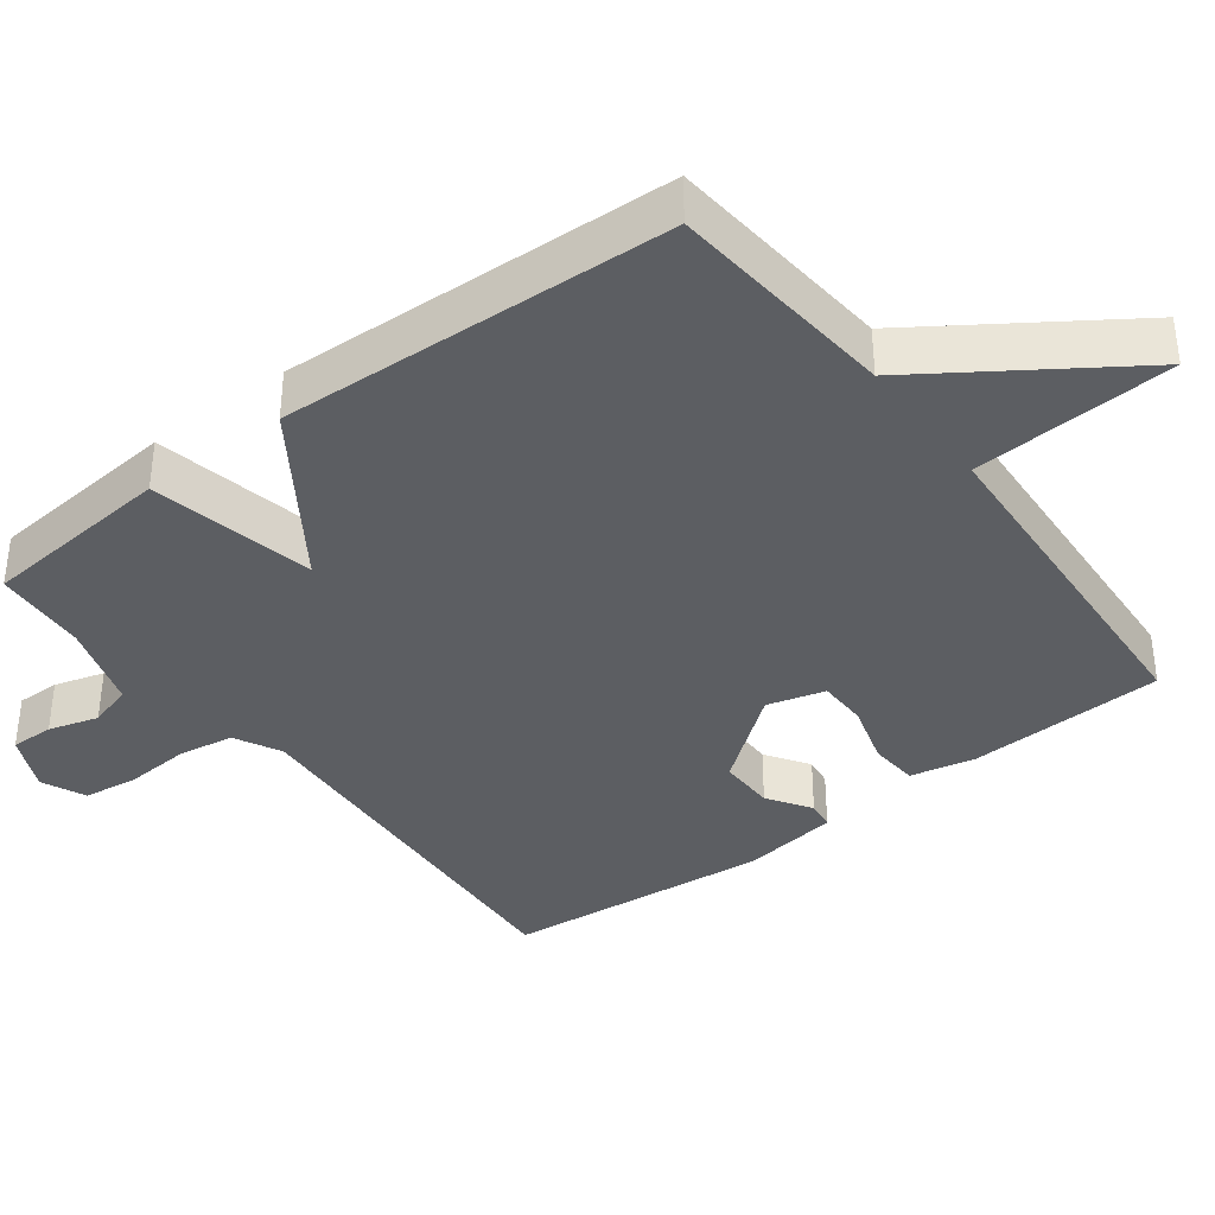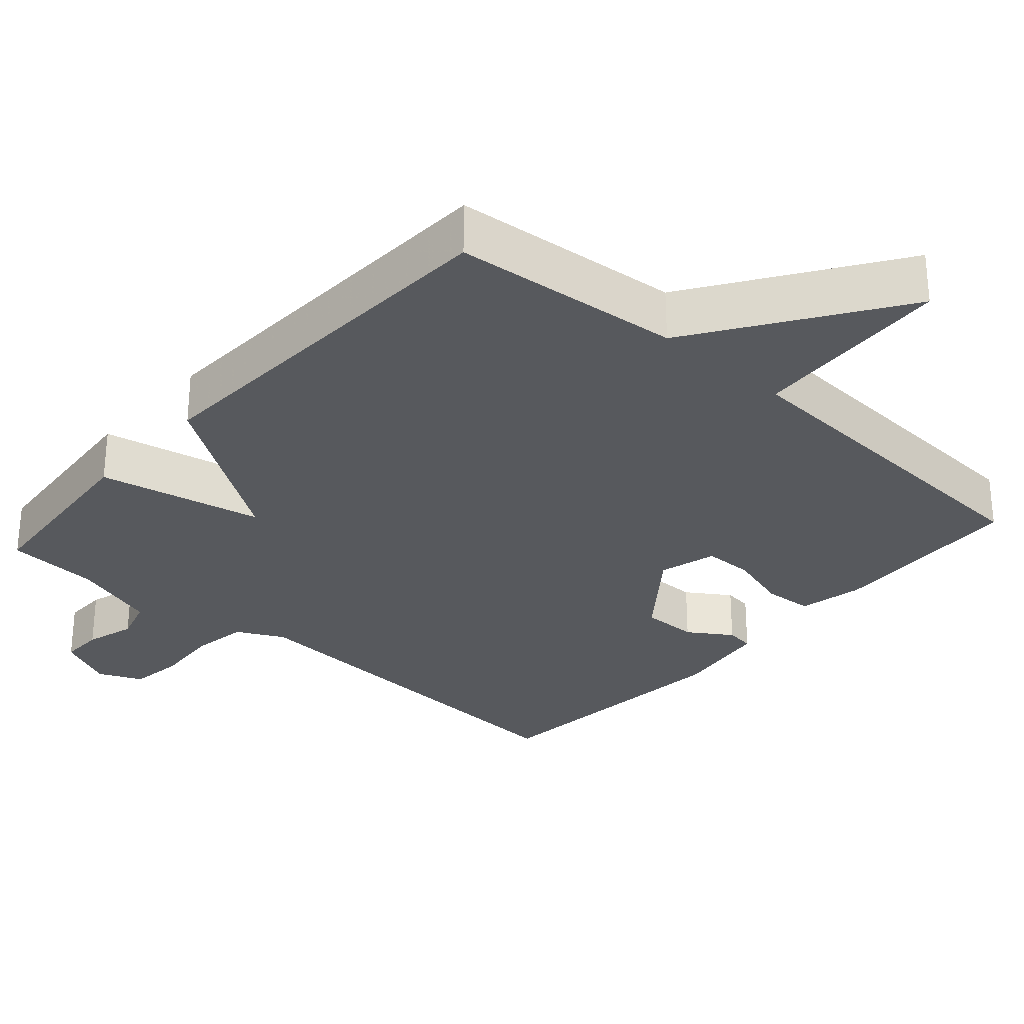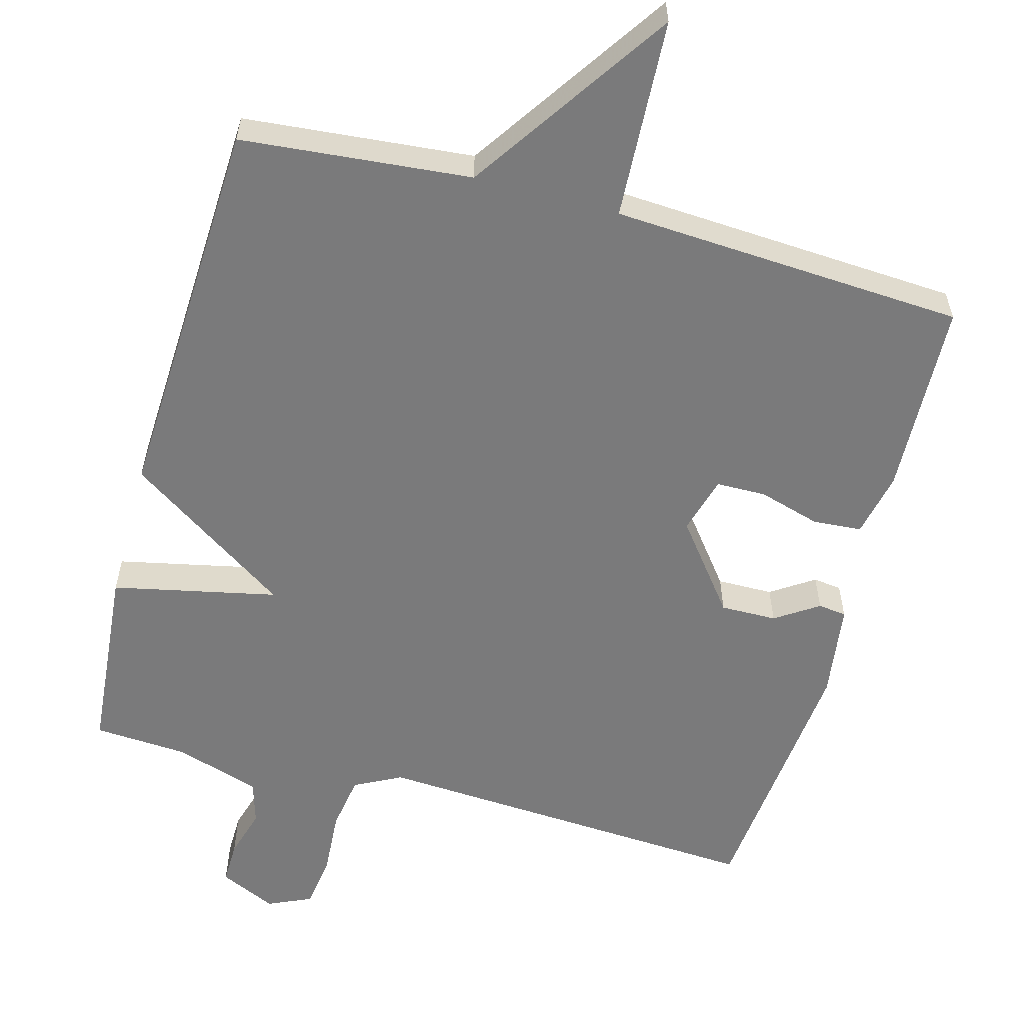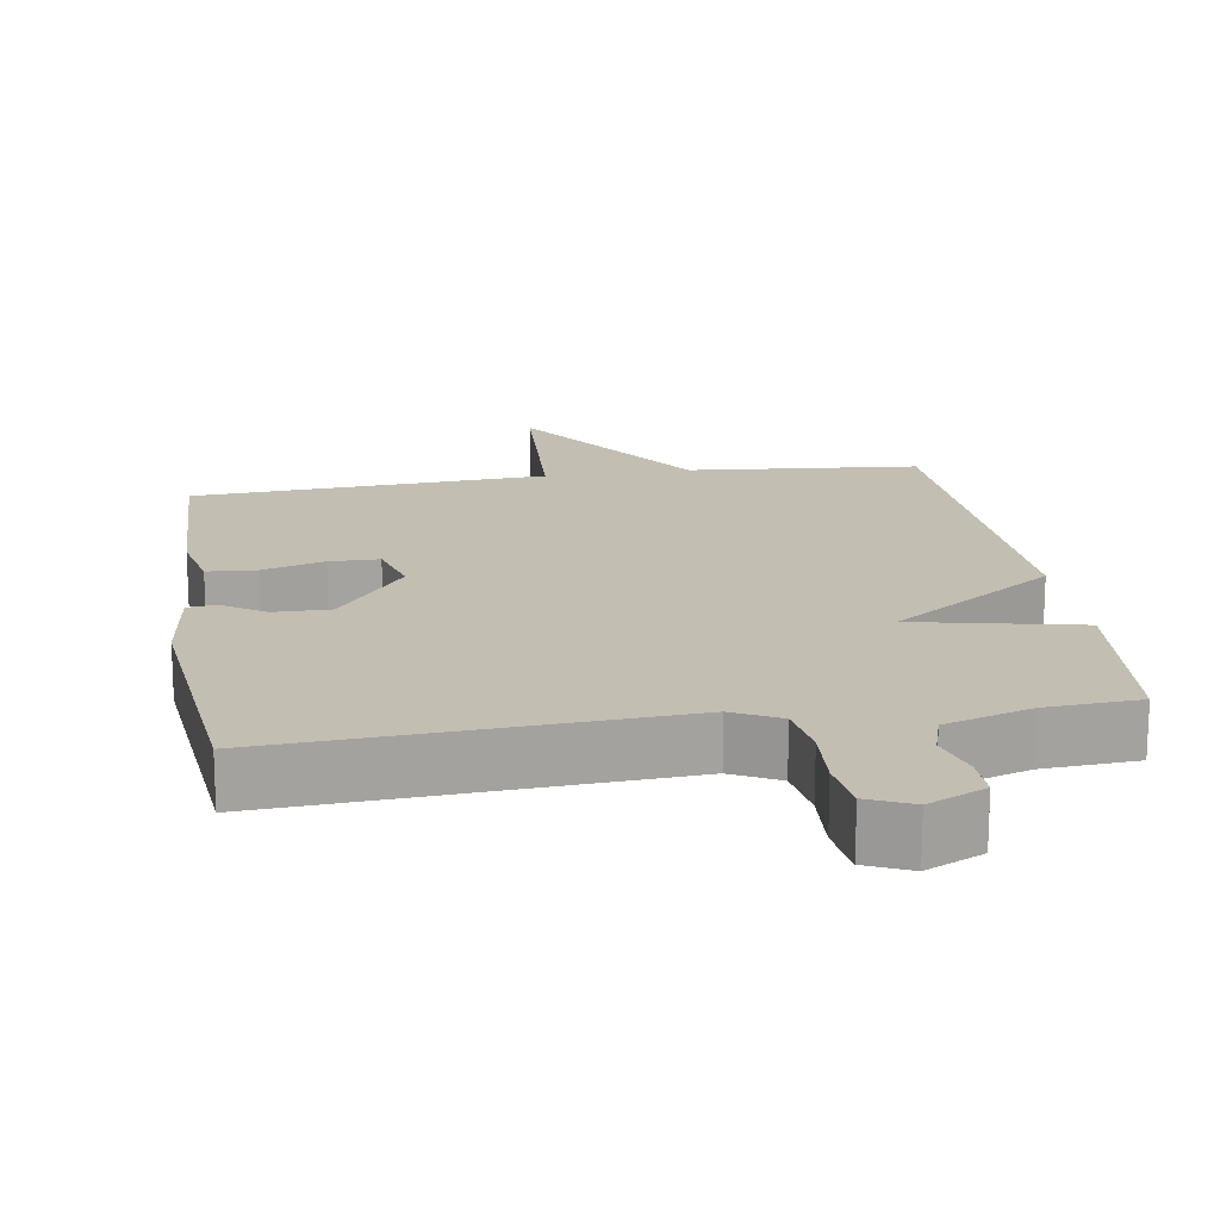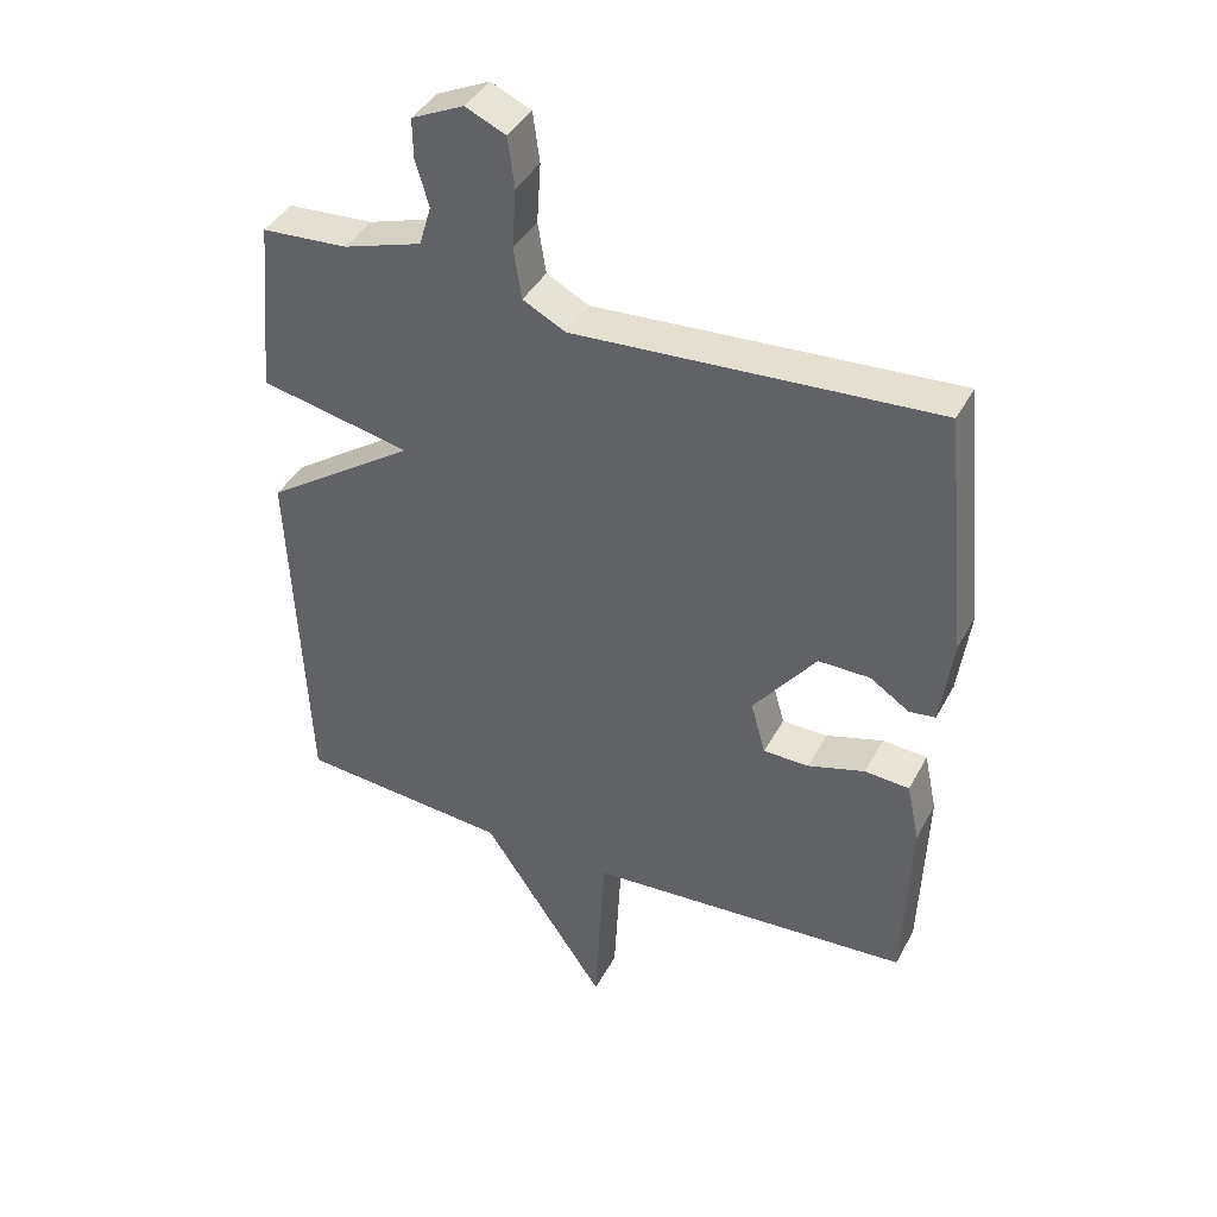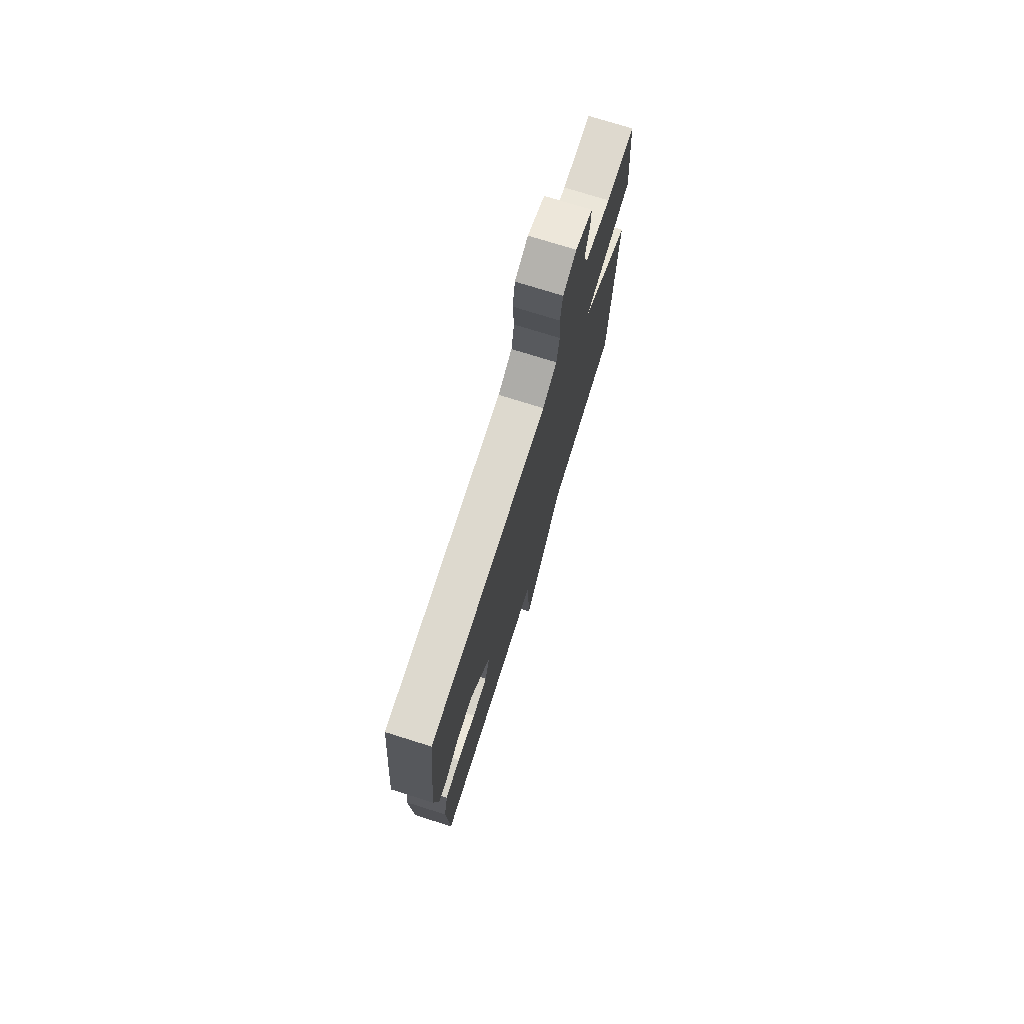
<metadata>
{"format":"obj","ext":"obj","renderer":"f3d","projection":"perspective","resolution":1024,"background":"white","views":[{"elev":-37.6,"azim":127.1,"up":"+Y"},{"elev":-29.5,"azim":138.4,"up":"+Y"},{"elev":-58.1,"azim":164.8,"up":"+Y"},{"elev":17.4,"azim":-9.0,"up":"+Y"},{"elev":40.3,"azim":-154.1,"up":"+Z"},{"elev":75.2,"azim":-72.6,"up":"+Z"}]}
</metadata>
<code>
v -0.5 0.07 -0.5
v -0.51 0.07 -0.231
v -0.491 0.07 -0.142
v -0.424 0.07 -0.137
v -0.339 0.07 -0.162
v -0.271 0.07 -0.161
v -0.249 0.07 -0.082
v -0.343 0.07 0.039
v -0.42 0.07 0.038
v -0.479 0.07 -0.001
v -0.518 0.07 0.004
v -0.536 0.07 0.136
v -0.5 0.07 0.5
v 0.039 0.07 0.468
v 0.103 0.07 0.501
v 0.115 0.07 0.577
v 0.109 0.07 0.667
v 0.119 0.07 0.741
v 0.179 0.07 0.768
v 0.257 0.07 0.732
v 0.256 0.07 0.673
v 0.236 0.07 0.605
v 0.254 0.07 0.545
v 0.372 0.07 0.508
v 0.5 0.07 0.5
v 0.524 0.07 0.238
v 0.299 0.07 0.19
v 0.524 0.07 0.038
v 0.5 0.07 -0.5
v 0.185 0.07 -0.529
v 0 0.07 -0.804
v -0.015 0.07 -0.529
v -0.5 0 -0.5
v -0.51 0 -0.231
v -0.491 0 -0.142
v -0.424 0 -0.137
v -0.339 0 -0.162
v -0.271 0 -0.161
v -0.249 0 -0.082
v -0.343 0 0.039
v -0.42 0 0.038
v -0.479 0 -0.001
v -0.518 0 0.004
v -0.536 0 0.136
v -0.5 0 0.5
v 0.039 0 0.468
v 0.103 0 0.501
v 0.115 0 0.577
v 0.109 0 0.667
v 0.119 0 0.741
v 0.179 0 0.768
v 0.257 0 0.732
v 0.256 0 0.673
v 0.236 0 0.605
v 0.254 0 0.545
v 0.372 0 0.508
v 0.5 0 0.5
v 0.524 0 0.238
v 0.299 0 0.19
v 0.524 0 0.038
v 0.5 0 -0.5
v 0.185 0 -0.529
v 0 0 -0.804
v -0.015 0 -0.529
f 30 31 32
f 30 32 1
f 29 30 1
f 28 29 1
f 27 28 1
f 24 25 26 27
f 23 24 27 1
f 20 21 22
f 19 20 22
f 18 19 22
f 17 18 22
f 16 17 22
f 15 16 22 23
f 14 15 23
f 12 13 14
f 11 12 14
f 10 11 14
f 9 10 14
f 8 9 14 23
f 7 8 23
f 6 7 23
f 3 4 5
f 2 3 5
f 1 2 5
f 1 5 6
f 1 6 23
f 64 63 62
f 33 64 62
f 33 62 61
f 33 61 60
f 33 60 59
f 59 58 57 56
f 33 59 56 55
f 54 53 52
f 54 52 51
f 54 51 50
f 54 50 49
f 54 49 48
f 55 54 48 47
f 55 47 46
f 46 45 44
f 46 44 43
f 46 43 42
f 46 42 41
f 55 46 41 40
f 55 40 39
f 55 39 38
f 37 36 35
f 37 35 34
f 37 34 33
f 38 37 33
f 55 38 33
f 1 33 34 2
f 2 34 35 3
f 3 35 36 4
f 4 36 37 5
f 5 37 38 6
f 6 38 39 7
f 7 39 40 8
f 8 40 41 9
f 9 41 42 10
f 10 42 43 11
f 11 43 44 12
f 12 44 45 13
f 13 45 46 14
f 14 46 47 15
f 15 47 48 16
f 16 48 49 17
f 17 49 50 18
f 18 50 51 19
f 19 51 52 20
f 20 52 53 21
f 21 53 54 22
f 22 54 55 23
f 23 55 56 24
f 24 56 57 25
f 25 57 58 26
f 26 58 59 27
f 27 59 60 28
f 28 60 61 29
f 29 61 62 30
f 30 62 63 31
f 31 63 64 32
f 32 64 33 1

</code>
